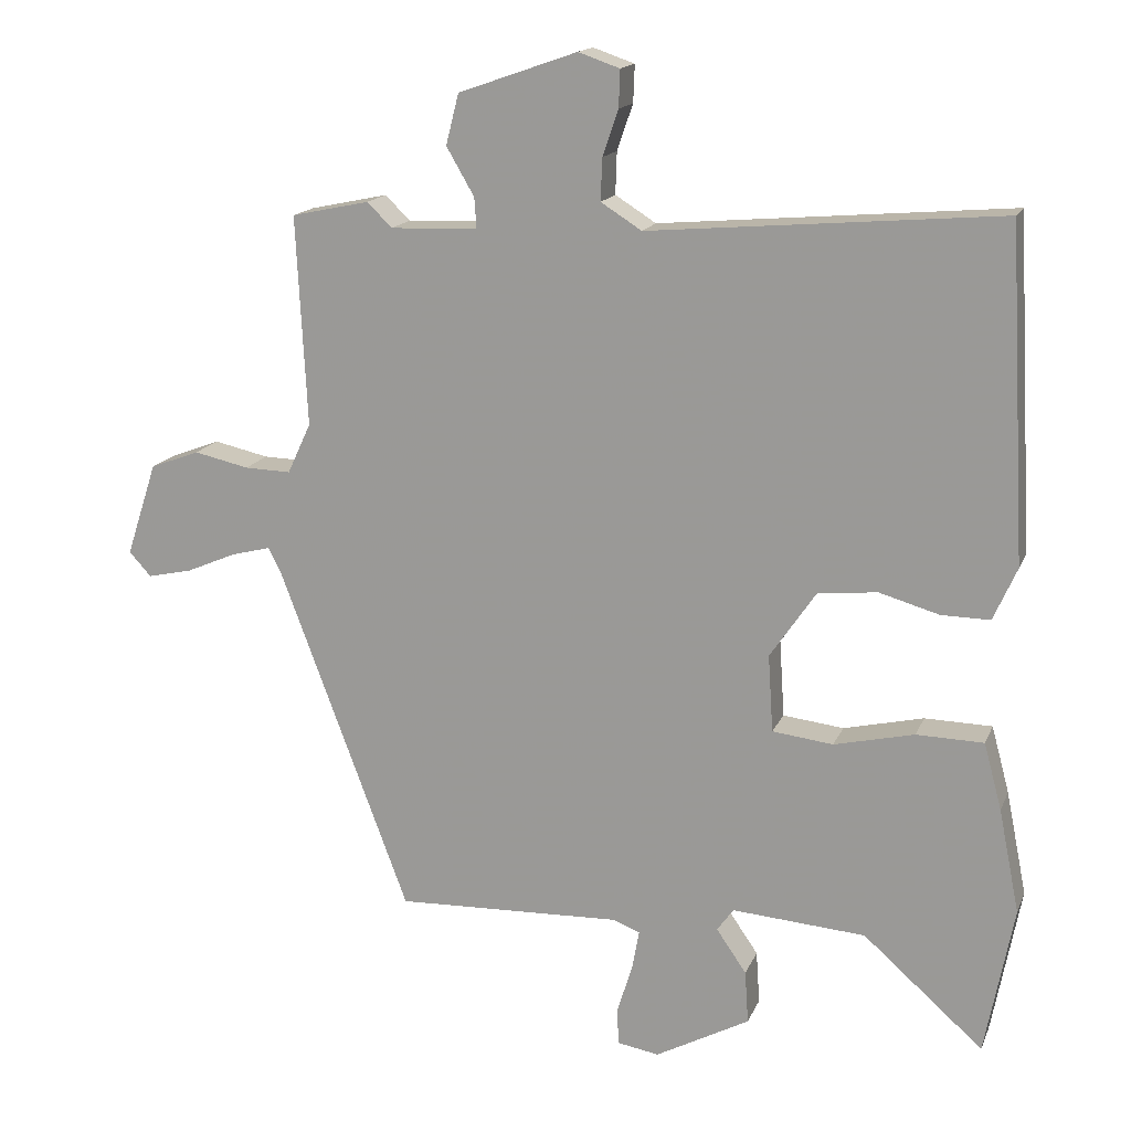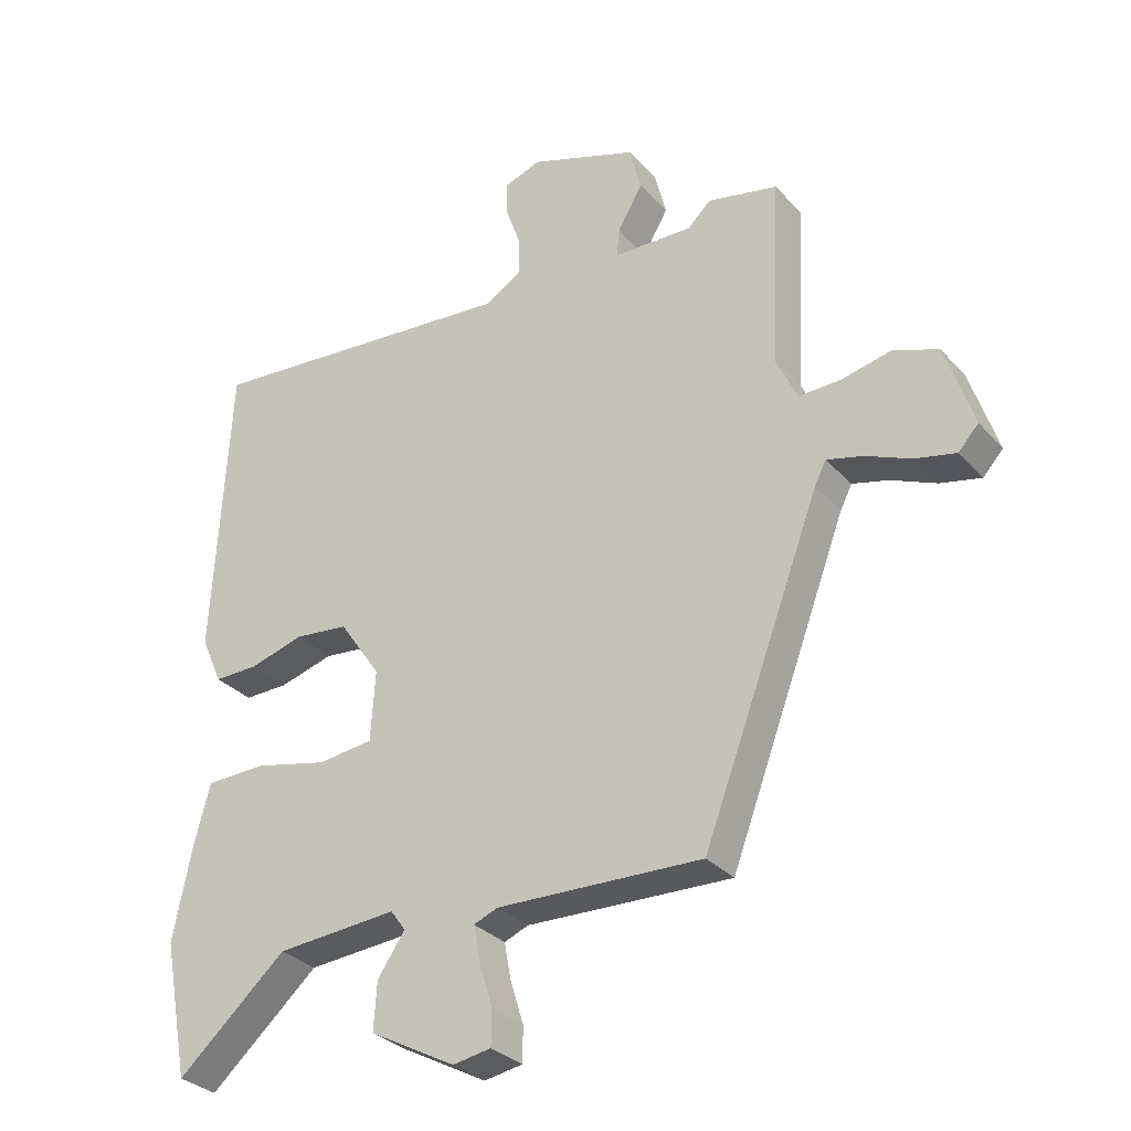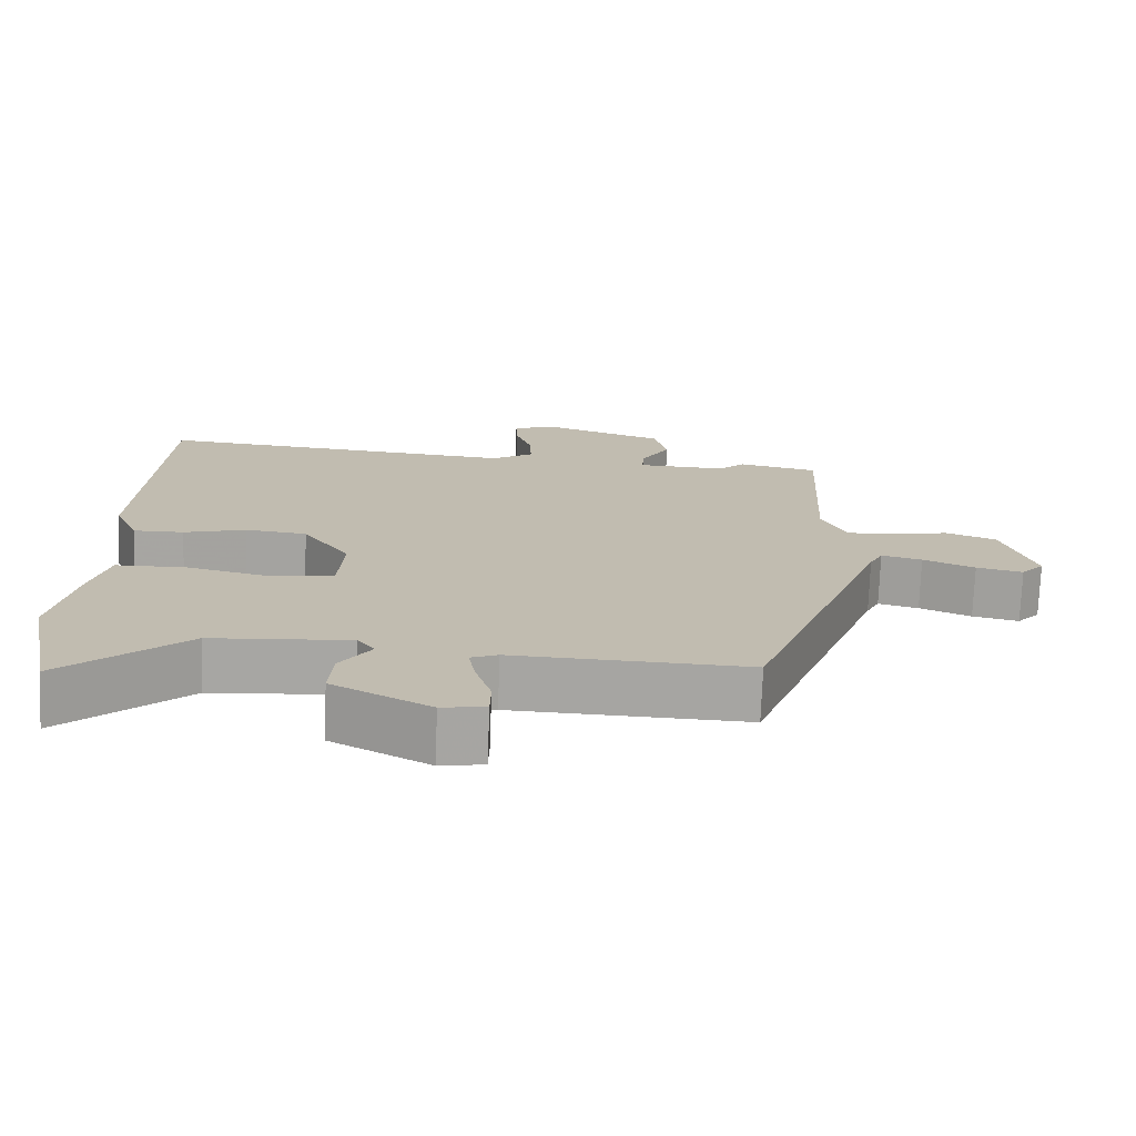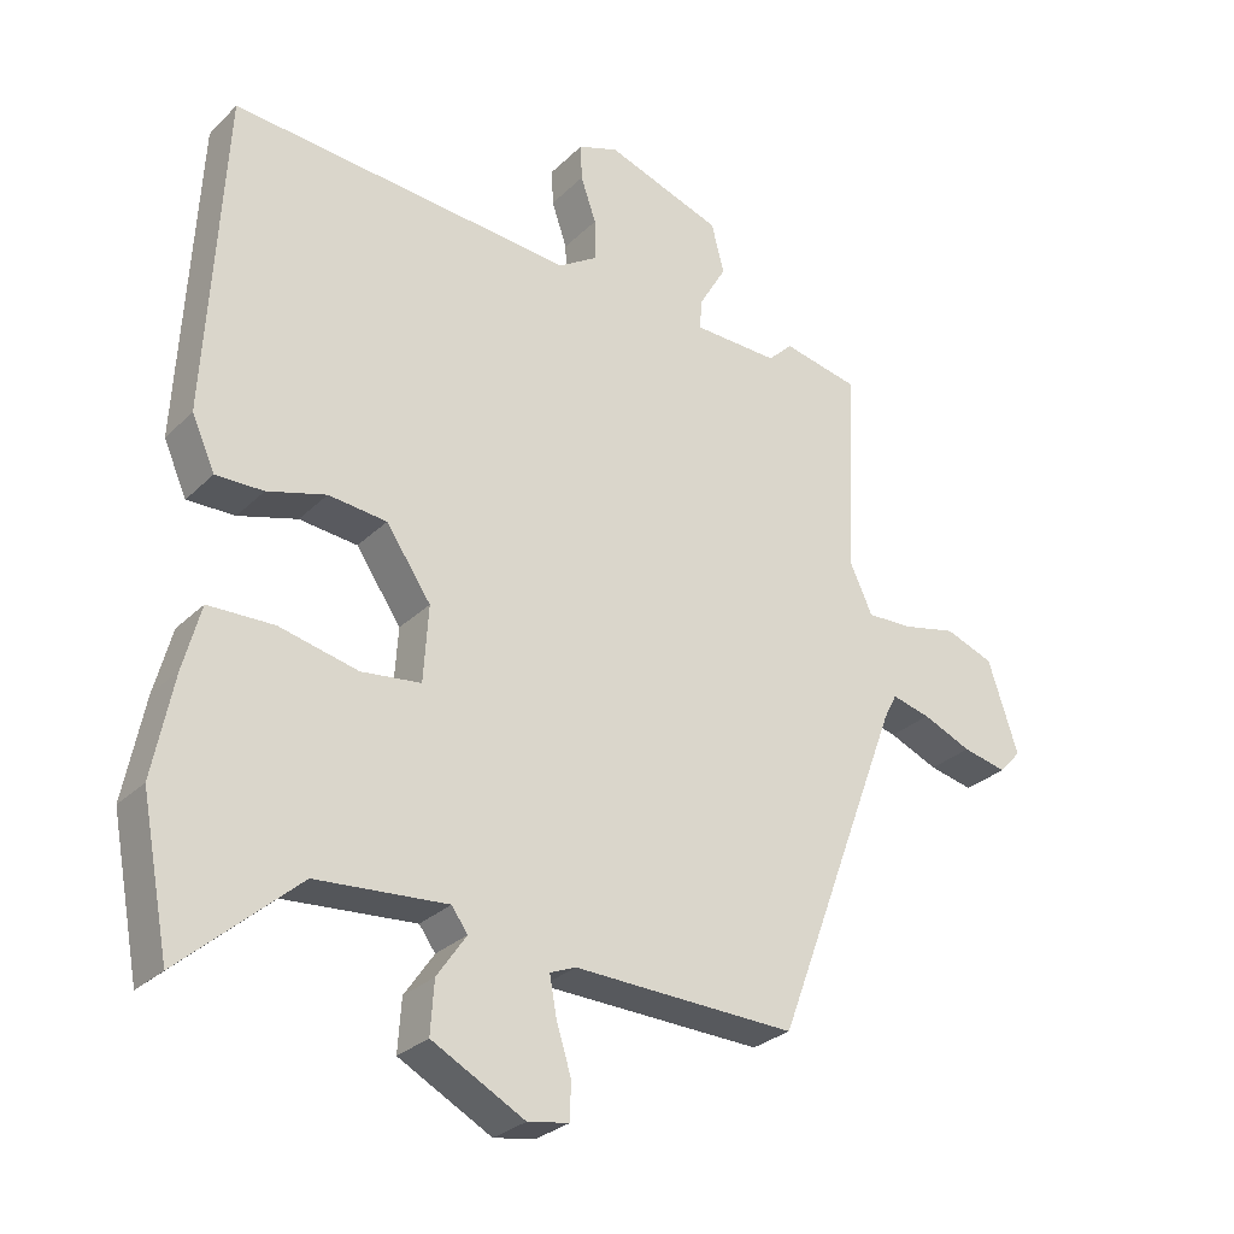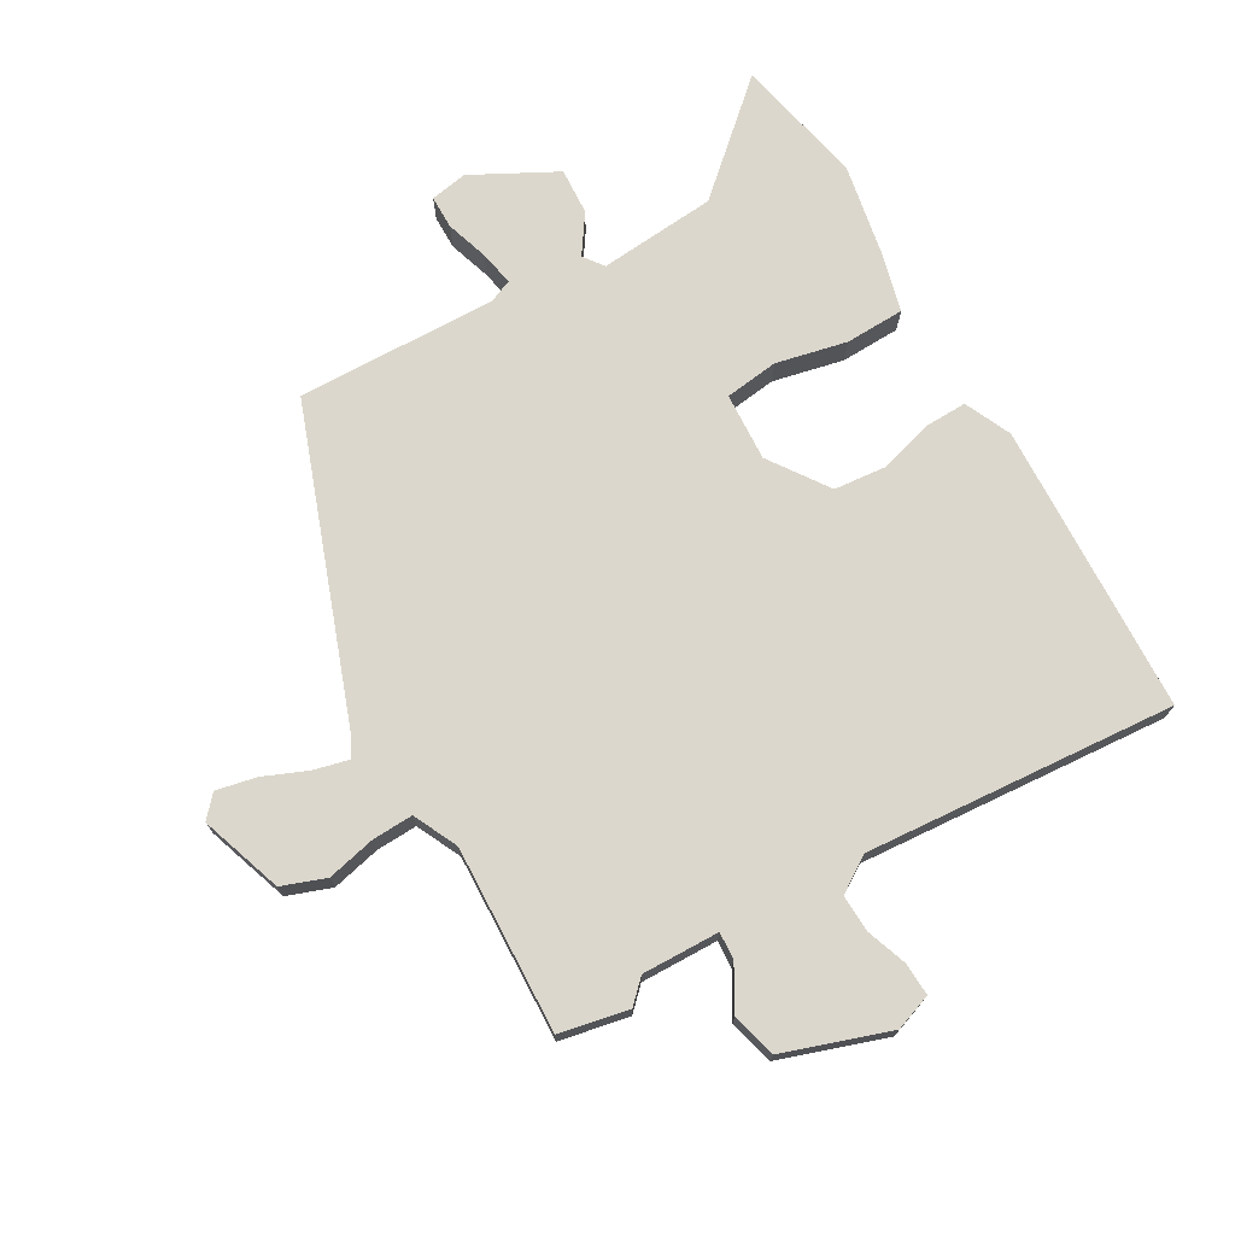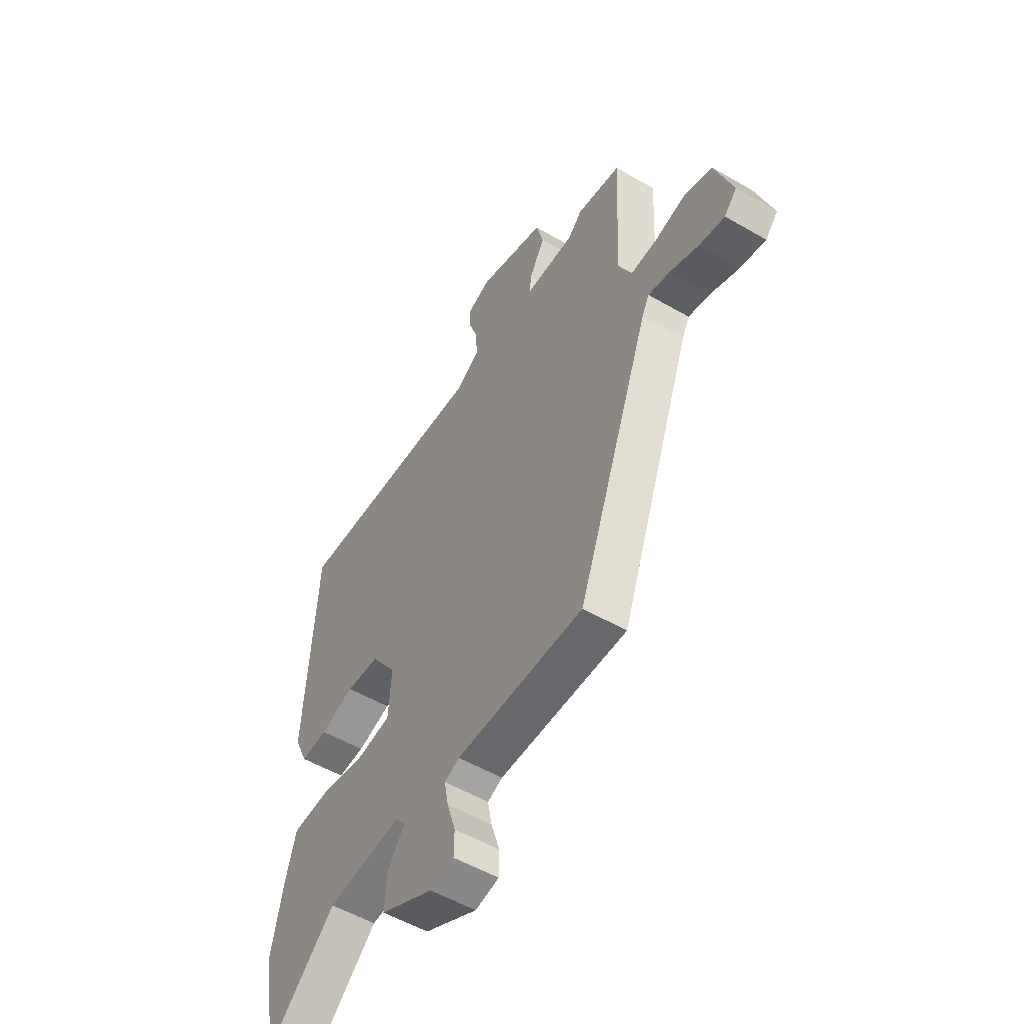
<metadata>
{"format":"obj","ext":"obj","renderer":"f3d","projection":"perspective","resolution":1024,"background":"white","views":[{"elev":15.9,"azim":17.2,"up":"+Z"},{"elev":-30.9,"azim":-146.1,"up":"+Z"},{"elev":-73.9,"azim":177.8,"up":"+Z"},{"elev":-28.5,"azim":144.7,"up":"+Z"},{"elev":72.9,"azim":-30.5,"up":"+Y"},{"elev":-54.3,"azim":-121.6,"up":"+Z"}]}
</metadata>
<code>
v -0.368 0.07 -0.501
v -0.55 0.07 -0.017
v -0.568 0.07 0.018
v -0.623 0.07 0.004
v -0.693 0.07 -0.026
v -0.756 0.07 -0.04
v -0.787 0.07 -0.006
v -0.744 0.07 0.125
v -0.675 0.07 0.151
v -0.598 0.07 0.134
v -0.533 0.07 0.132
v -0.5 0.07 0.203
v -0.515 0.07 0.497
v -0.406 0.07 0.52
v -0.371 0.07 0.486
v -0.249 0.07 0.49
v -0.252 0.07 0.533
v -0.291 0.07 0.6
v -0.273 0.07 0.671
v -0.107 0.07 0.729
v -0.049 0.07 0.709
v -0.051 0.07 0.657
v -0.073 0.07 0.593
v -0.075 0.07 0.534
v -0.018 0.07 0.498
v 0.473 0.07 0.54
v 0.498 0.07 0.078
v 0.465 0.07 0.004
v 0.397 0.07 0.005
v 0.313 0.07 0.029
v 0.23 0.07 0.02
v 0.166 0.07 -0.074
v 0.173 0.07 -0.182
v 0.258 0.07 -0.192
v 0.37 0.07 -0.166
v 0.464 0.07 -0.168
v 0.489 0.07 -0.261
v 0.518 0.07 -0.406
v 0.478 0.07 -0.615
v 0.31 0.07 -0.467
v 0.123 0.07 -0.453
v 0.1 0.07 -0.485
v 0.142 0.07 -0.546
v 0.147 0.07 -0.62
v 0.015 0.07 -0.691
v -0.044 0.07 -0.681
v -0.045 0.07 -0.628
v -0.024 0.07 -0.56
v -0.014 0.07 -0.505
v -0.051 0.07 -0.49
v -0.368 0 -0.501
v -0.55 0 -0.017
v -0.568 0 0.018
v -0.623 0 0.004
v -0.693 0 -0.026
v -0.756 0 -0.04
v -0.787 0 -0.006
v -0.744 0 0.125
v -0.675 0 0.151
v -0.598 0 0.134
v -0.533 0 0.132
v -0.5 0 0.203
v -0.515 0 0.497
v -0.406 0 0.52
v -0.371 0 0.486
v -0.249 0 0.49
v -0.252 0 0.533
v -0.291 0 0.6
v -0.273 0 0.671
v -0.107 0 0.729
v -0.049 0 0.709
v -0.051 0 0.657
v -0.073 0 0.593
v -0.075 0 0.534
v -0.018 0 0.498
v 0.473 0 0.54
v 0.498 0 0.078
v 0.465 0 0.004
v 0.397 0 0.005
v 0.313 0 0.029
v 0.23 0 0.02
v 0.166 0 -0.074
v 0.173 0 -0.182
v 0.258 0 -0.192
v 0.37 0 -0.166
v 0.464 0 -0.168
v 0.489 0 -0.261
v 0.518 0 -0.406
v 0.478 0 -0.615
v 0.31 0 -0.467
v 0.123 0 -0.453
v 0.1 0 -0.485
v 0.142 0 -0.546
v 0.147 0 -0.62
v 0.015 0 -0.691
v -0.044 0 -0.681
v -0.045 0 -0.628
v -0.024 0 -0.56
v -0.014 0 -0.505
v -0.051 0 -0.49
f 45 46 47 48
f 45 48 49
f 42 43 44 45
f 42 45 49
f 41 42 49 50
f 37 38 39 40
f 37 40 41
f 34 35 36 37
f 33 34 37 41
f 32 33 41 50
f 27 28 29 30
f 25 26 27 30
f 24 25 30 31
f 20 21 22 23
f 20 23 24
f 17 18 19 20
f 16 17 20 24
f 12 13 14 15
f 12 15 16
f 11 12 16 24
f 7 8 9 10
f 7 10 11
f 4 5 6 7
f 3 4 7 11
f 2 3 11 24
f 32 50 1 2
f 2 24 31 32
f 98 97 96 95
f 99 98 95
f 95 94 93 92
f 99 95 92
f 100 99 92 91
f 90 89 88 87
f 91 90 87
f 87 86 85 84
f 91 87 84 83
f 100 91 83 82
f 80 79 78 77
f 80 77 76 75
f 81 80 75 74
f 73 72 71 70
f 74 73 70
f 70 69 68 67
f 74 70 67 66
f 65 64 63 62
f 66 65 62
f 74 66 62 61
f 60 59 58 57
f 61 60 57
f 57 56 55 54
f 61 57 54 53
f 74 61 53 52
f 52 51 100 82
f 82 81 74 52
f 1 51 52 2
f 2 52 53 3
f 3 53 54 4
f 4 54 55 5
f 5 55 56 6
f 6 56 57 7
f 7 57 58 8
f 8 58 59 9
f 9 59 60 10
f 10 60 61 11
f 11 61 62 12
f 12 62 63 13
f 13 63 64 14
f 14 64 65 15
f 15 65 66 16
f 16 66 67 17
f 17 67 68 18
f 18 68 69 19
f 19 69 70 20
f 20 70 71 21
f 21 71 72 22
f 22 72 73 23
f 23 73 74 24
f 24 74 75 25
f 25 75 76 26
f 26 76 77 27
f 27 77 78 28
f 28 78 79 29
f 29 79 80 30
f 30 80 81 31
f 31 81 82 32
f 32 82 83 33
f 33 83 84 34
f 34 84 85 35
f 35 85 86 36
f 36 86 87 37
f 37 87 88 38
f 38 88 89 39
f 39 89 90 40
f 40 90 91 41
f 41 91 92 42
f 42 92 93 43
f 43 93 94 44
f 44 94 95 45
f 45 95 96 46
f 46 96 97 47
f 47 97 98 48
f 48 98 99 49
f 49 99 100 50
f 50 100 51 1

</code>
